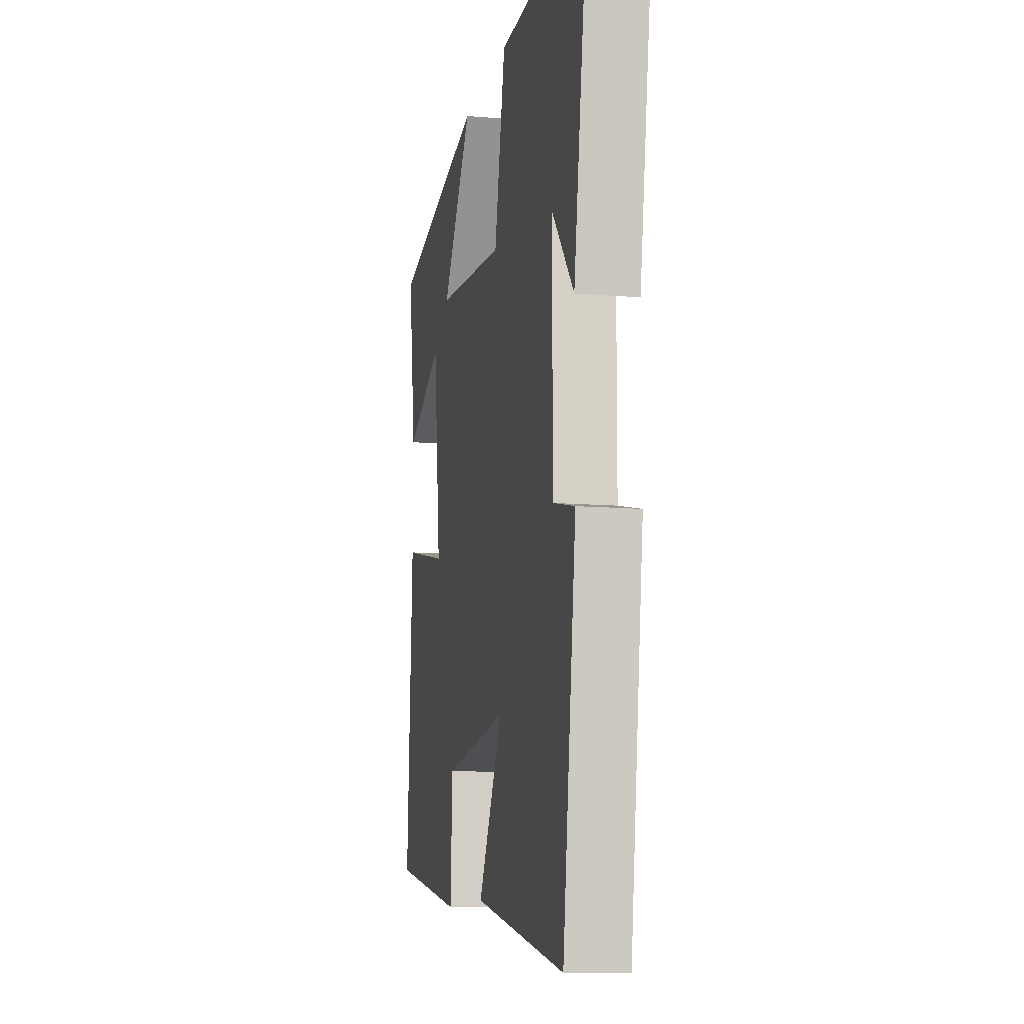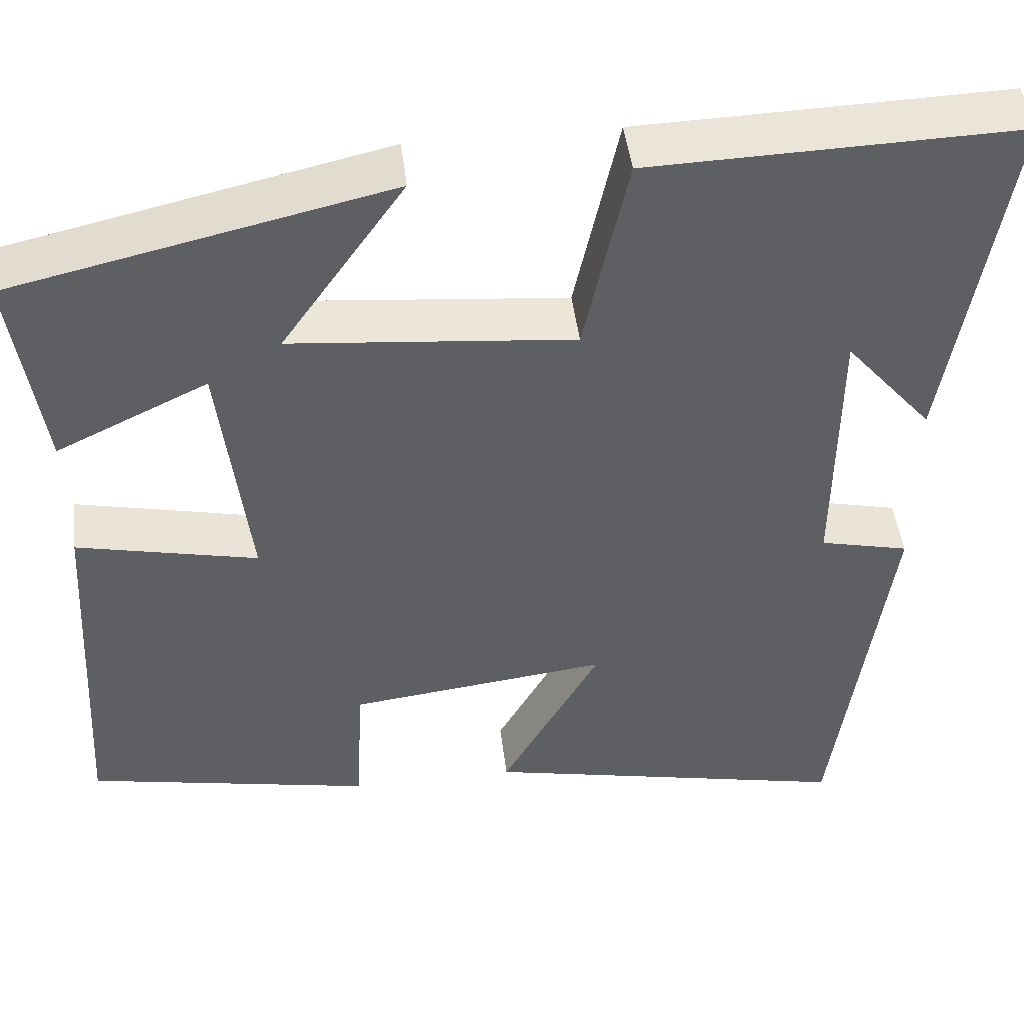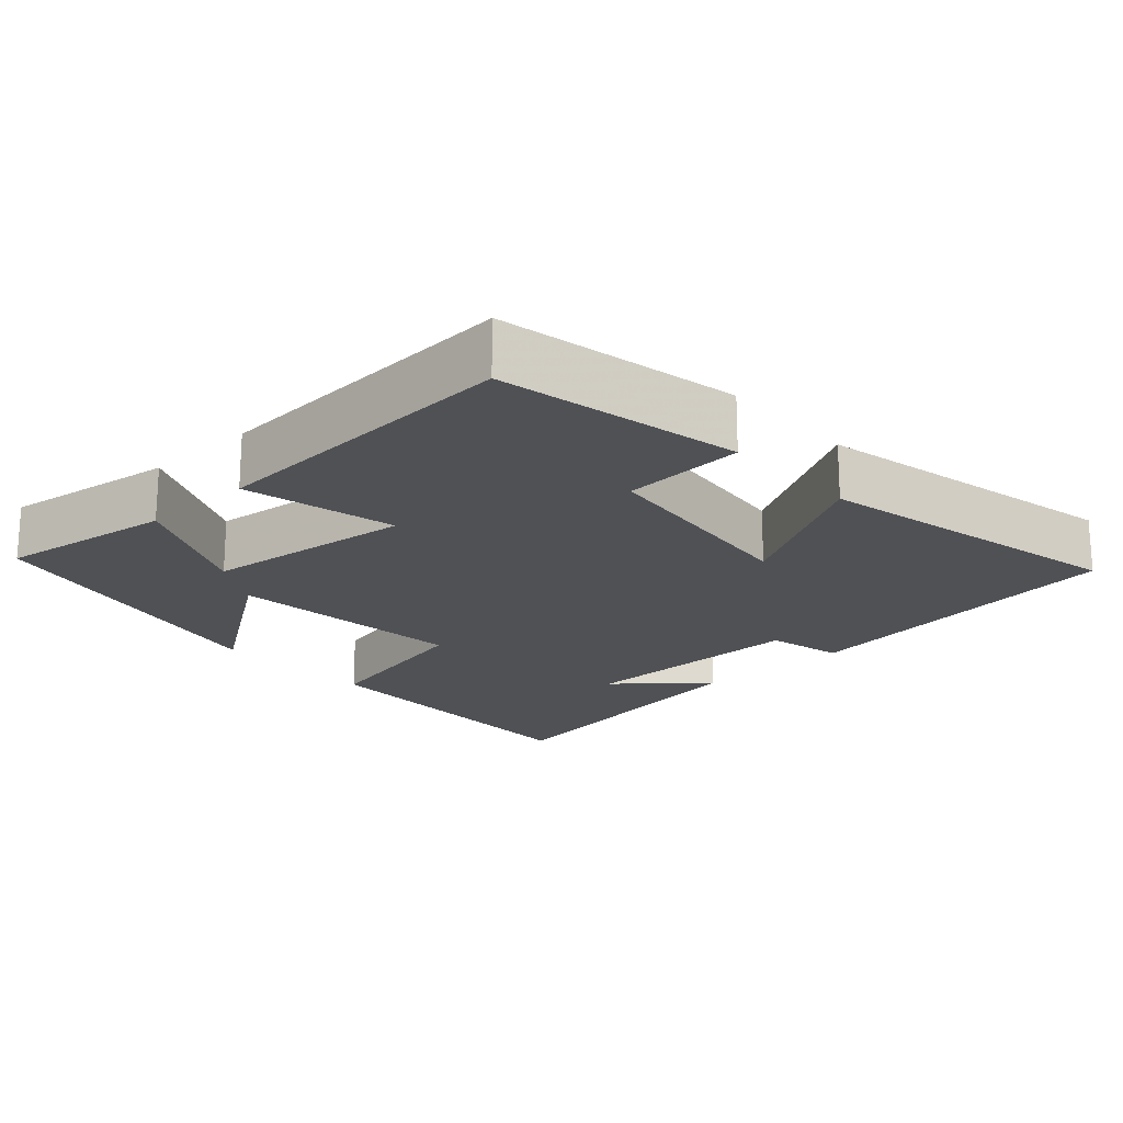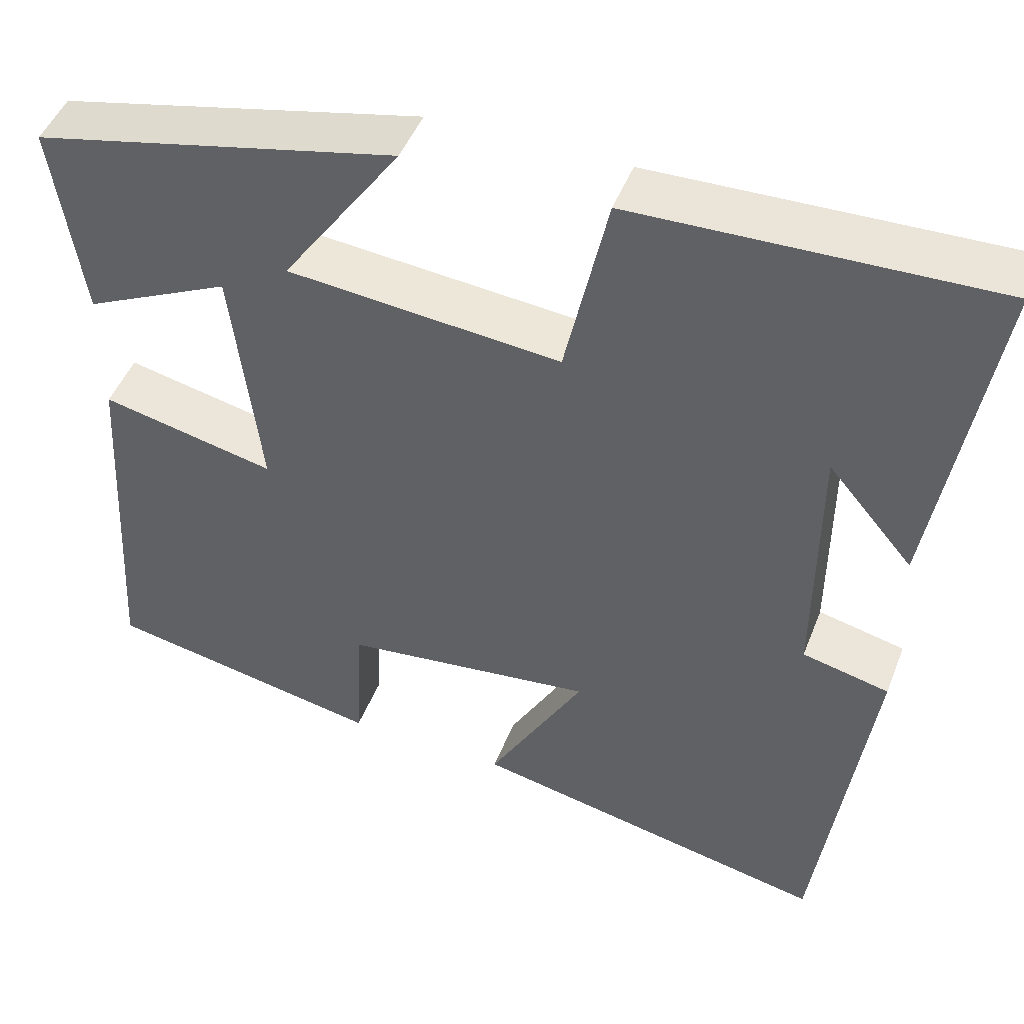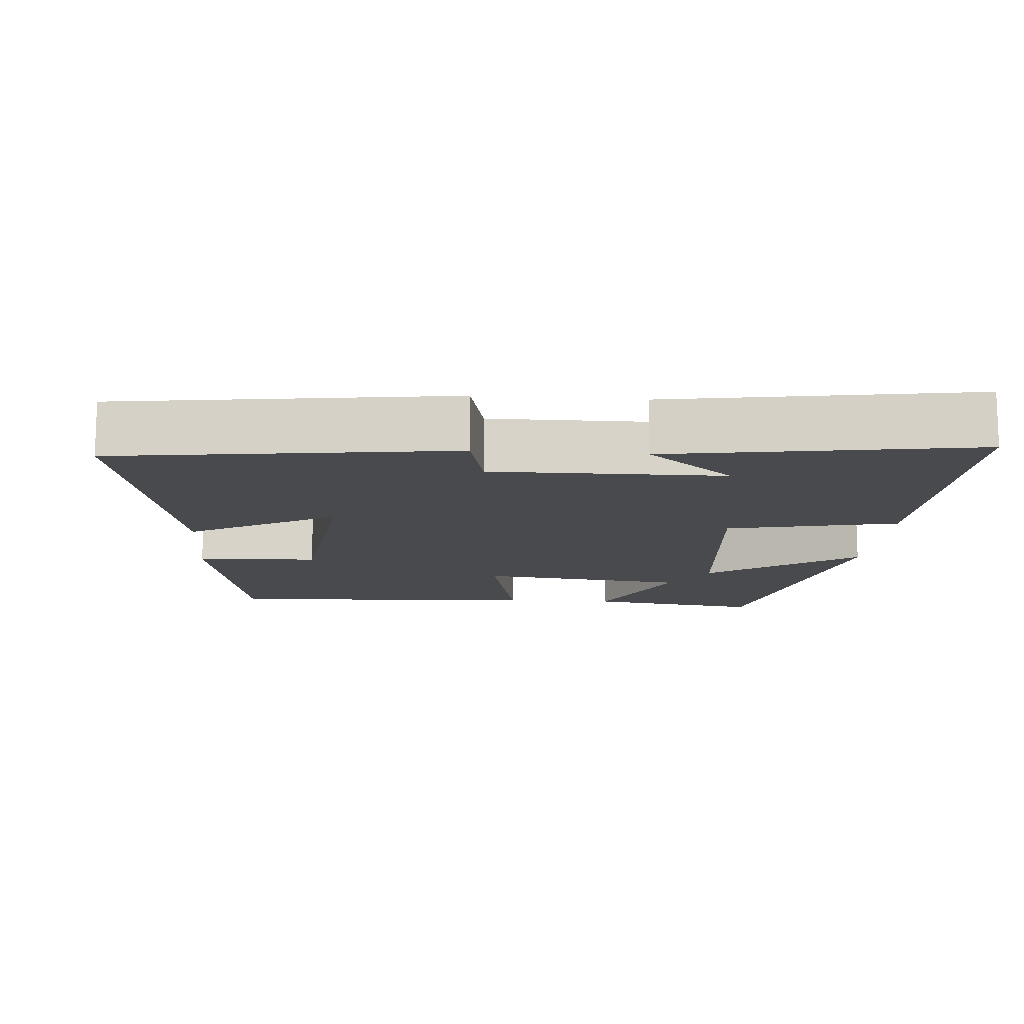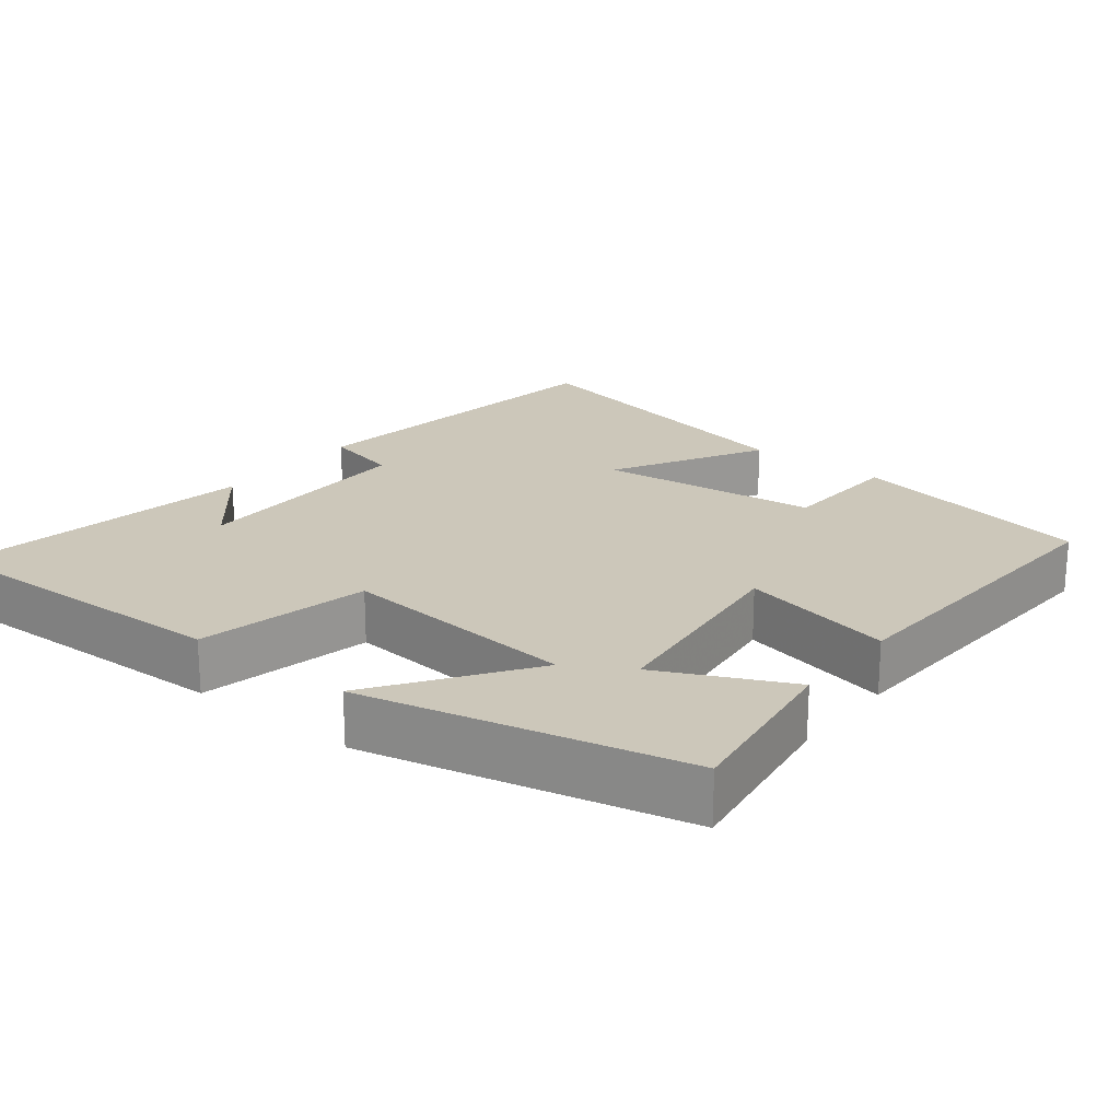
<metadata>
{"format":"obj","ext":"obj","renderer":"f3d","projection":"perspective","resolution":1024,"background":"white","views":[{"elev":-11.3,"azim":-101.7,"up":"+Z"},{"elev":46.4,"azim":173.1,"up":"+Z"},{"elev":-19.7,"azim":132.5,"up":"+Y"},{"elev":47.1,"azim":-159.3,"up":"+Z"},{"elev":-12.9,"azim":-94.5,"up":"+Y"},{"elev":21.4,"azim":38.2,"up":"+Y"}]}
</metadata>
<code>
v 0.525 0.07 -0.436
v 0.191 0.07 -0.5
v 0.182 0.07 -0.332
v -0.12 0.07 -0.296
v -0.005 0.07 -0.5
v -0.437 0.07 -0.59
v -0.5 0.07 -0.129
v -0.396 0.07 -0.105
v -0.398 0.07 0.213
v -0.5 0.07 0.093
v -0.568 0.07 0.512
v -0.139 0.07 0.5
v -0.088 0.07 0.265
v 0.24 0.07 0.295
v 0.097 0.07 0.5
v 0.535 0.07 0.401
v 0.5 0.07 0.161
v 0.324 0.07 0.245
v 0.29 0.07 -0.043
v 0.5 0.07 0.003
v 0.525 0 -0.436
v 0.191 0 -0.5
v 0.182 0 -0.332
v -0.12 0 -0.296
v -0.005 0 -0.5
v -0.437 0 -0.59
v -0.5 0 -0.129
v -0.396 0 -0.105
v -0.398 0 0.213
v -0.5 0 0.093
v -0.568 0 0.512
v -0.139 0 0.5
v -0.088 0 0.265
v 0.24 0 0.295
v 0.097 0 0.5
v 0.535 0 0.401
v 0.5 0 0.161
v 0.324 0 0.245
v 0.29 0 -0.043
v 0.5 0 0.003
f 1 2 3
f 20 1 3
f 19 20 3
f 18 19 3 4
f 16 17 18
f 15 16 18
f 14 15 18
f 13 14 18 4
f 12 13 4
f 9 10 11
f 9 11 12
f 8 9 12 4
f 6 7 8
f 5 6 8
f 4 5 8
f 23 22 21
f 23 21 40
f 23 40 39
f 24 23 39 38
f 38 37 36
f 38 36 35
f 38 35 34
f 24 38 34 33
f 24 33 32
f 31 30 29
f 32 31 29
f 24 32 29 28
f 28 27 26
f 28 26 25
f 28 25 24
f 1 21 22 2
f 2 22 23 3
f 3 23 24 4
f 4 24 25 5
f 5 25 26 6
f 6 26 27 7
f 7 27 28 8
f 8 28 29 9
f 9 29 30 10
f 10 30 31 11
f 11 31 32 12
f 12 32 33 13
f 13 33 34 14
f 14 34 35 15
f 15 35 36 16
f 16 36 37 17
f 17 37 38 18
f 18 38 39 19
f 19 39 40 20
f 20 40 21 1

</code>
